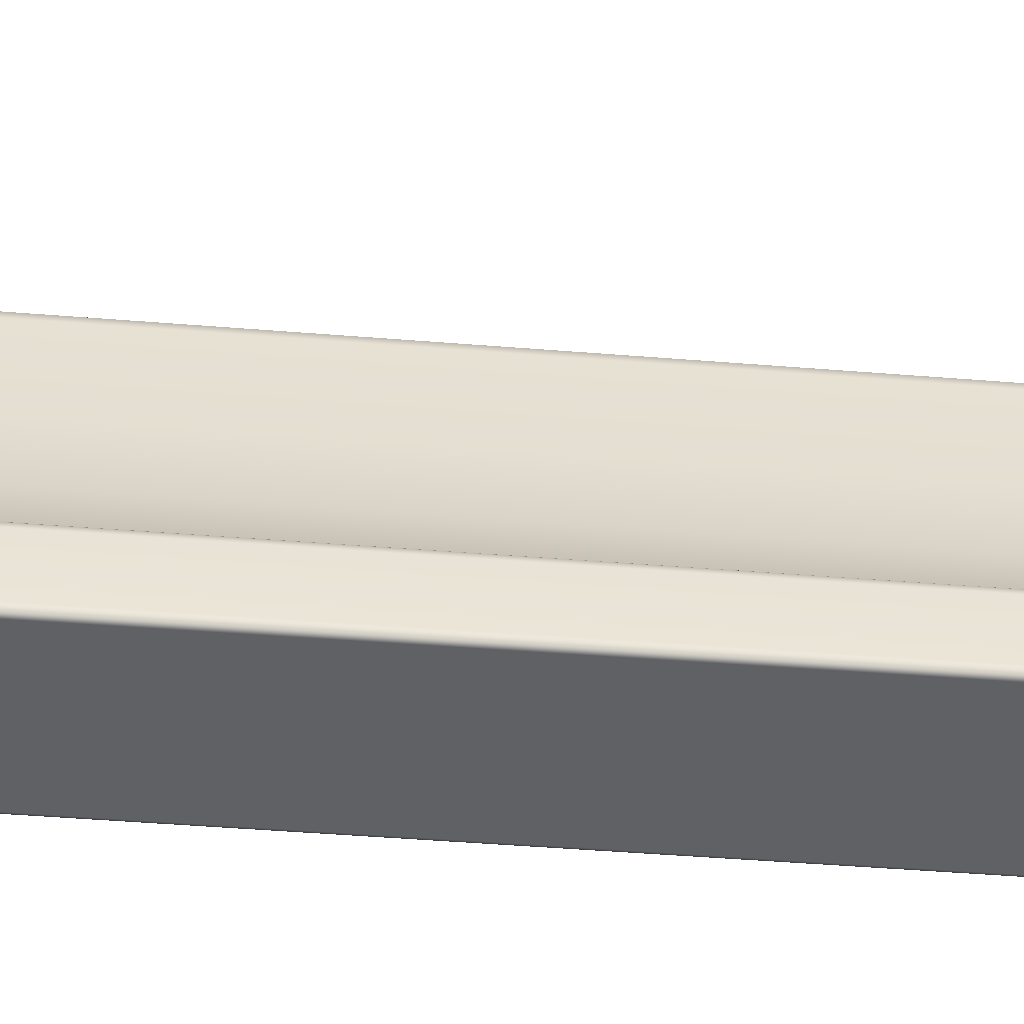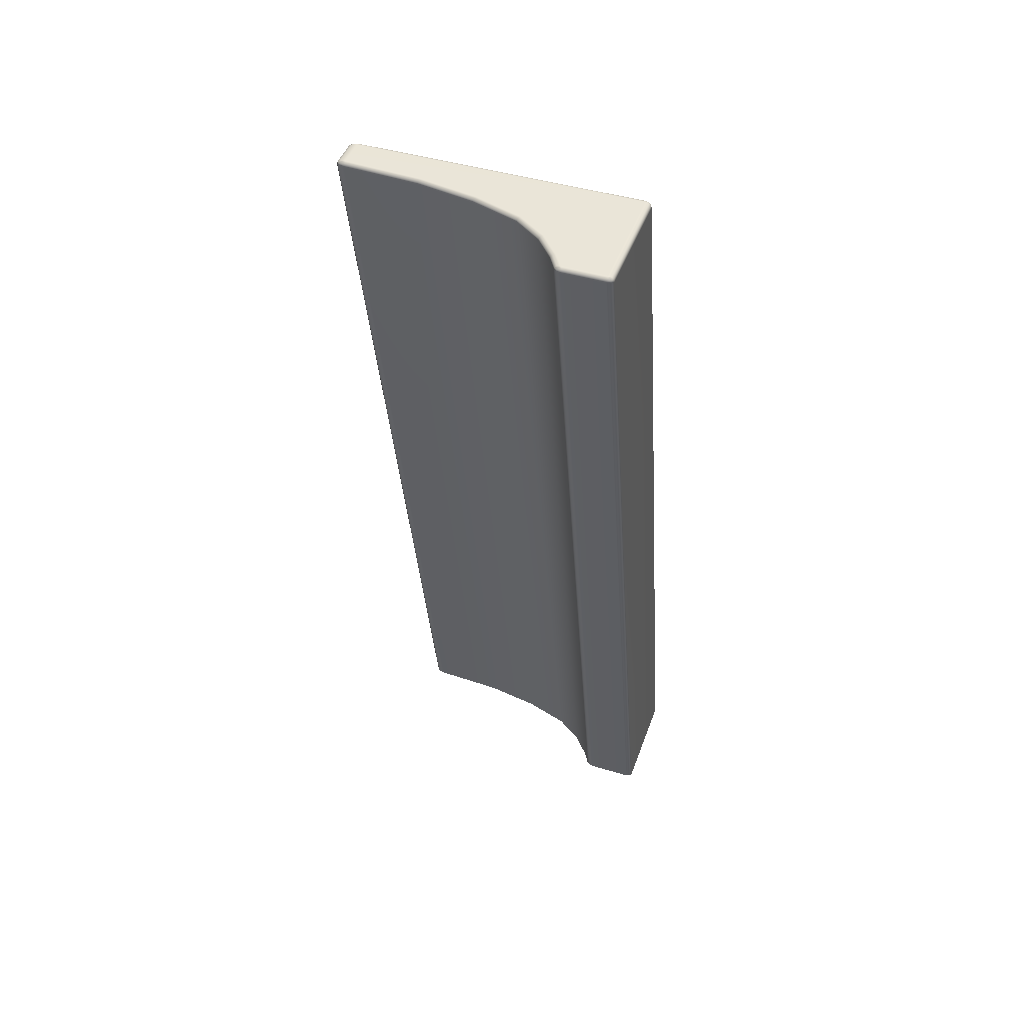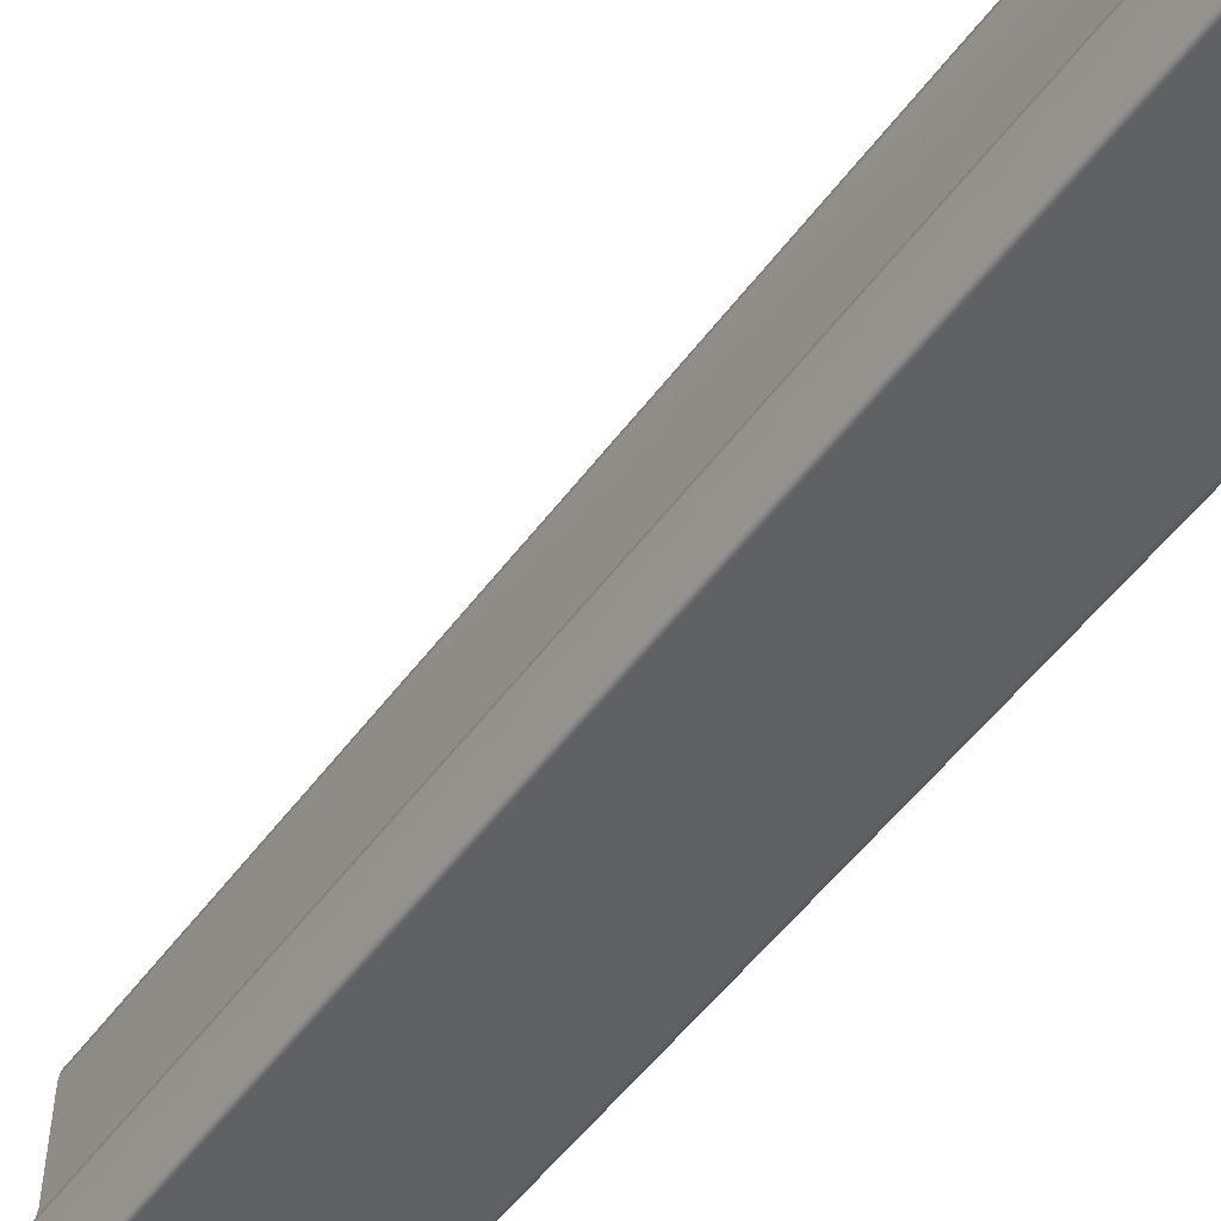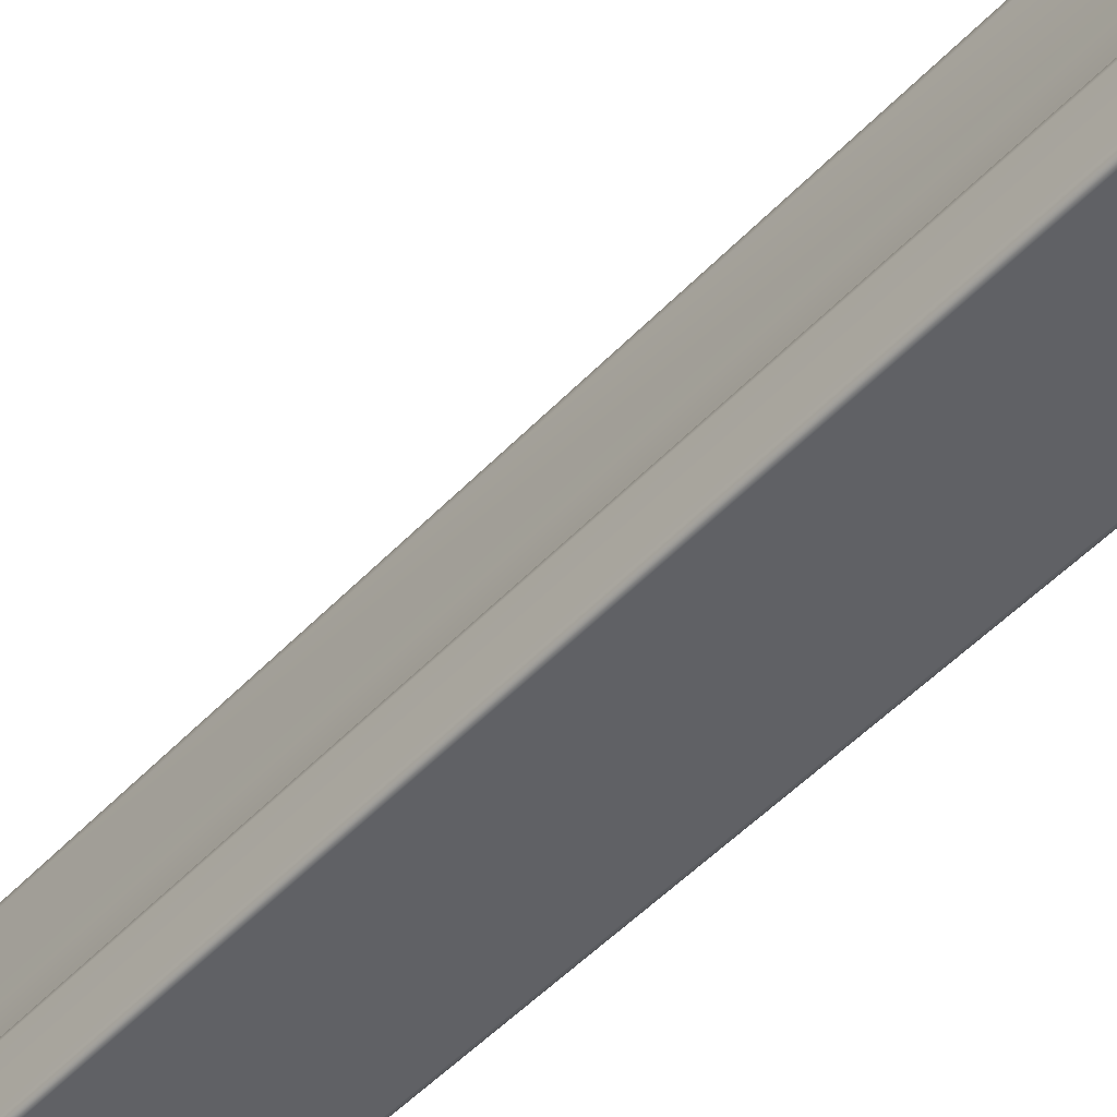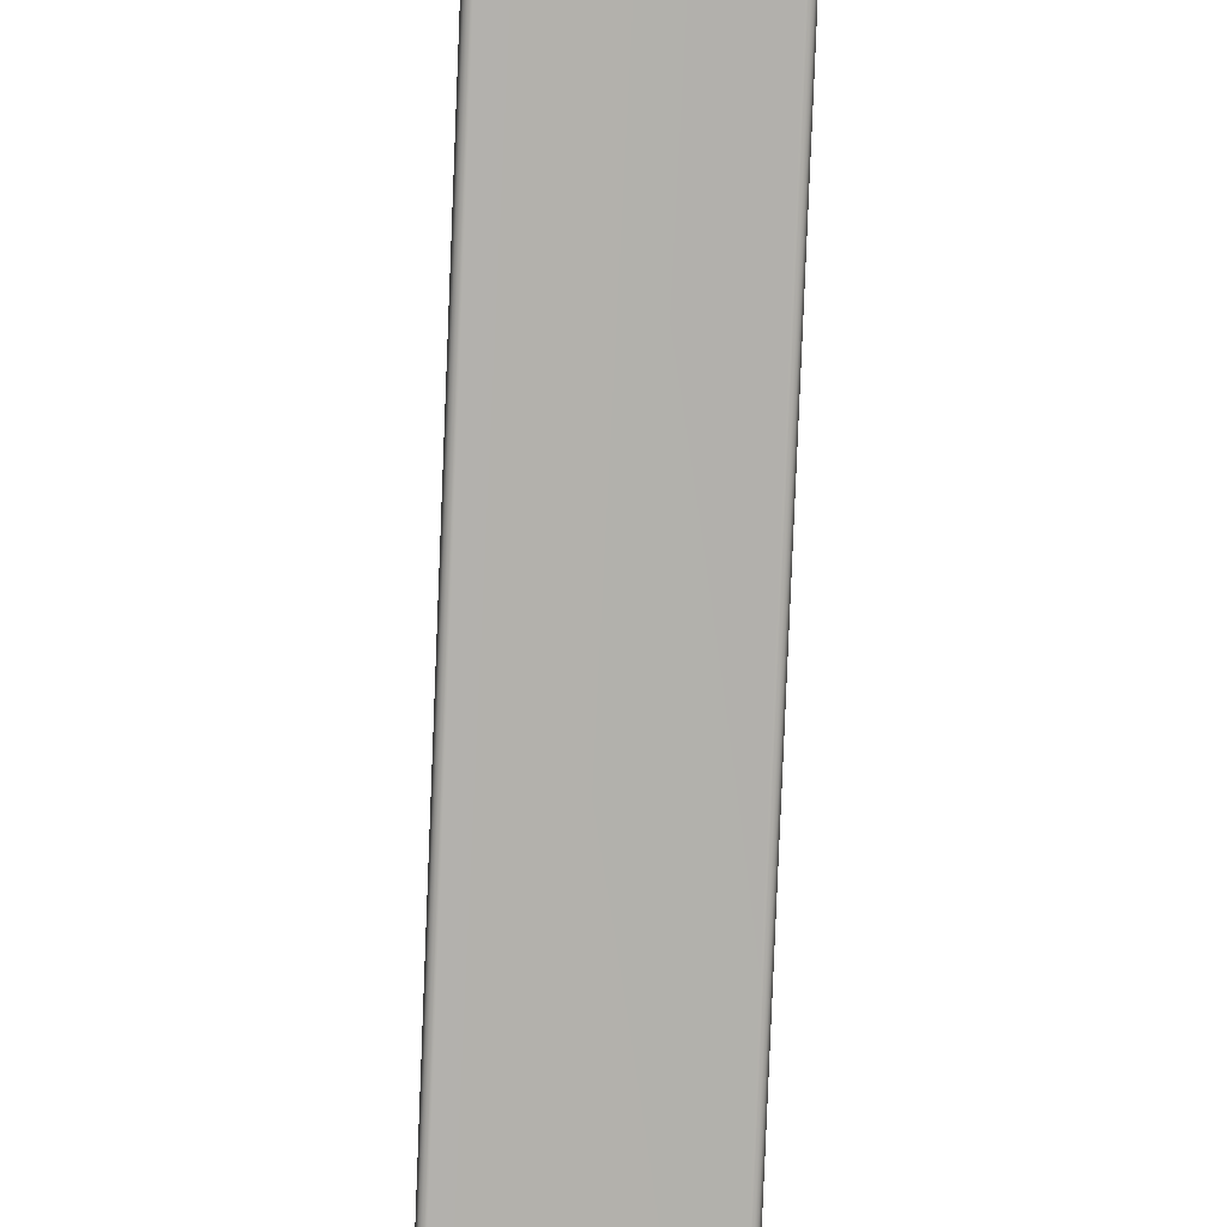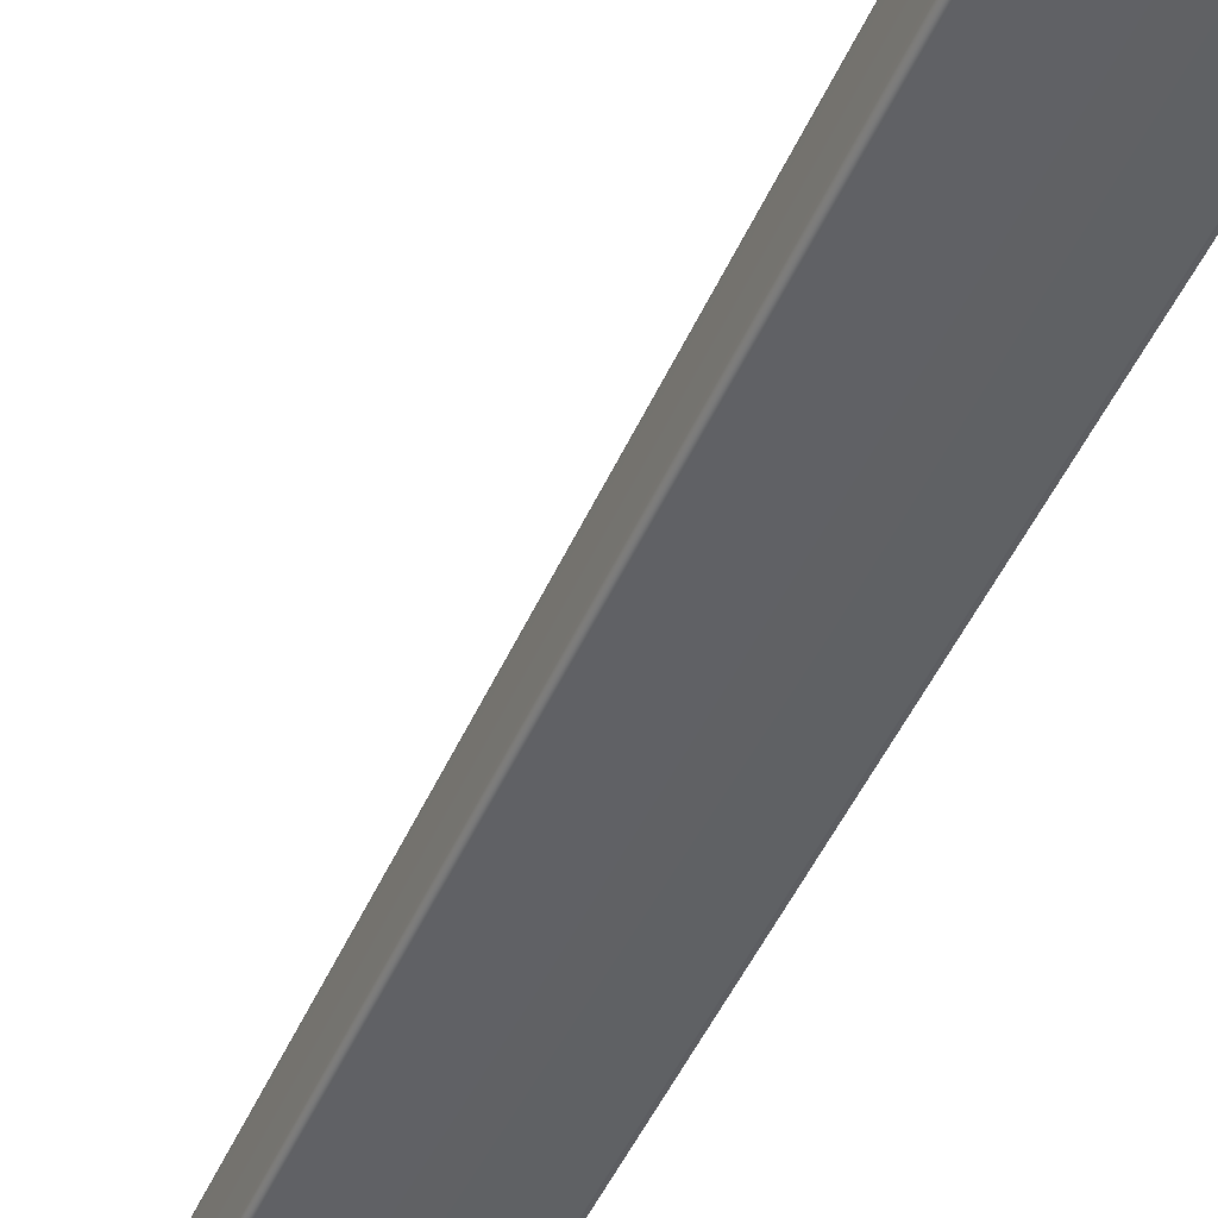
<metadata>
{"format":"obj","ext":"obj","renderer":"f3d","projection":"perspective","resolution":1024,"background":"white","views":[{"elev":-48.7,"azim":-106.7,"up":"+Y"},{"elev":44.8,"azim":-70.8,"up":"+Z"},{"elev":-46.7,"azim":-44.8,"up":"+Y"},{"elev":-48.3,"azim":-52.1,"up":"+Y"},{"elev":-79.1,"azim":166.1,"up":"+Y"},{"elev":-46.9,"azim":-34.5,"up":"+Y"}]}
</metadata>
<code>
g ENV_BasketFall_InnerWall_03_MO
v 32.95 4.348 29.24
v 32.65 3.842 29.25
v 31.92 2.408 29.25
v 30.28 2.459 46.61
v 28.19 2.398 46.59
v 28.18 2.459 46.61
v 30.28 2.398 46.59
v 28.18 2.36 46.56
v 30.28 2.36 46.56
v 28.18 2.346 46.52
v 30.29 2.346 46.52
v 31.72 2.284 29.38
v 33.77 2.284 29.37
v 33.75 2.324 29.31
v 31.8 2.305 29.31
v 33.7 2.472 29.24
v 31.92 2.408 29.25
v 30.35 2.378 46.52
v 30.34 2.389 46.56
v 30.28 2.36 46.56
v 30.31 2.418 46.59
v 30.28 2.398 46.59
v 30.28 2.459 46.61
v 30.33 2.464 46.59
v 30.36 2.457 46.56
v 33.83 2.316 29.37
v 30.37 2.455 46.52
v 33.81 2.358 29.31
v 33.75 2.324 29.31
v 33.7 2.472 29.24
v 33.83 2.434 29.3
v 33.69 7.419 29.24
v 33.86 2.392 29.37
v 33.83 7.504 29.3
v 30.33 7.581 46.59
v 30.36 7.593 46.56
v 30.37 7.597 46.52
v 33.86 7.603 29.37
v 30.28 7.592 46.61
v 30.31 7.652 46.59
v 30.34 7.695 46.56
v 29.78 7.592 46.61
v 29.71 6.198 46.61
v 29.52 5.124 46.61
v 29.23 4.263 46.61
v 28.18 2.459 46.61
v 28.86 3.749 46.61
v 28.45 3.409 46.61
v 28.19 3.237 46.61
v 30.28 7.68 46.59
v 29.78 7.592 46.61
v 30.35 7.712 46.52
v 29.78 7.68 46.59
v 29.75 7.652 46.59
v 30.28 7.738 46.56
v 29.78 7.738 46.56
v 30.29 7.759 46.52
v 33.83 7.717 29.37
v 33.81 7.619 29.31
v 33.76 7.671 29.31
v 33.77 7.766 29.37
v 29.77 7.759 46.52
v 29.72 7.695 46.56
v 29.73 7.582 46.59
v 29.78 7.592 46.61
v 29.71 6.198 46.61
v 29.67 6.214 46.59
v 29.52 5.124 46.61
v 29.7 7.593 46.56
v 29.71 7.712 46.52
v 33.28 7.766 29.37
v 33.33 7.68 29.31
v 29.48 5.155 46.59
v 29.23 4.263 46.61
v 33.47 7.42 29.25
v 33.28 7.639 29.31
v 33.22 7.718 29.37
v 33.26 7.523 29.31
v 29.69 7.597 46.52
v 29.64 6.227 46.56
v 29.2 4.294 46.59
v 28.86 3.749 46.61
v 33.2 6.222 29.31
v 33.34 6.208 29.24
v 33.19 5.193 29.24
v 33.19 7.603 29.37
v 29.63 6.23 46.52
v 29.45 5.178 46.56
v 28.83 3.788 46.59
v 28.45 3.409 46.61
v 33.03 5.186 29.31
v 32.95 4.348 29.24
v 33.13 6.235 29.36
v 29.17 4.316 46.56
v 29.44 5.187 46.52
v 28.43 3.454 46.59
v 28.19 3.237 46.61
v 32.76 4.34 29.31
v 32.65 3.842 29.25
v 32.96 5.193 29.37
v 28.81 3.818 46.56
v 29.16 4.325 46.52
v 32.42 3.841 29.31
v 32.32 3.491 29.25
v 32.68 4.343 29.37
v 28.81 3.829 46.52
v 28.42 3.487 46.56
v 32.04 3.508 29.32
v 32.06 3.263 29.25
v 32.33 3.848 29.37
v 28.41 3.5 46.52
v 28.18 3.305 46.59
v 31.95 3.519 29.38
v 28.17 3.336 46.56
v 28.15 3.266 46.59
v 28.16 3.349 46.52
v 31.79 3.354 29.32
v 28.14 3.211 46.59
v 28.18 2.459 46.61
v 28.12 3.287 46.56
v 31.7 3.367 29.38
v 31.74 3.3 29.32
v 28.11 3.295 46.52
v 28.11 3.216 46.56
v 28.14 2.465 46.59
v 31.72 3.221 29.32
v 31.92 2.408 29.25
v 31.66 3.313 29.37
v 28.15 2.418 46.59
v 28.19 2.398 46.59
v 28.11 2.457 46.56
v 28.1 3.219 46.52
v 28.13 2.389 46.56
v 28.18 2.36 46.56
v 31.64 3.236 29.37
v 28.1 2.455 46.52
v 28.12 2.378 46.52
v 28.18 2.346 46.52
v 31.72 2.406 29.31
v 31.64 2.391 29.37
v 31.67 2.315 29.37
v 31.72 2.284 29.38
v 31.8 2.305 29.31
v 31.74 2.332 29.31
v 33.47 7.42 29.25
v 33.34 6.208 29.24
v 33.19 5.193 29.24
v 32.95 4.348 29.24
v 31.92 2.408 29.25
v 32.65 3.842 29.25
v 32.32 3.491 29.25
v 32.06 3.263 29.25
g ENV_BasketFall_InnerWall_03_MO_0
f 3 2 1
f 6 5 4
f 5 7 4
f 5 8 7
f 8 9 7
f 8 10 9
f 10 11 9
f 10 12 11
f 12 13 11
f 14 13 12
f 15 14 12
f 14 15 16
f 15 17 16
f 11 13 18
f 18 19 11
f 19 20 11
f 19 21 20
f 21 22 20
f 21 23 22
f 21 19 24
f 21 24 23
f 19 18 25
f 19 25 24
f 13 26 18
f 18 27 25
f 18 26 27
f 28 26 13
f 29 28 13
f 28 29 30
f 28 31 26
f 31 28 30
f 31 30 32
f 31 33 26
f 26 33 27
f 34 31 32
f 31 34 33
f 24 25 35
f 25 27 36
f 25 36 35
f 27 33 37
f 27 37 36
f 34 38 33
f 33 38 37
f 24 35 39
f 23 24 39
f 40 35 36
f 40 39 35
f 41 36 37
f 41 40 36
f 23 39 42
f 42 43 23
f 43 44 23
f 44 45 23
f 45 46 23
f 45 47 46
f 47 48 46
f 48 49 46
f 40 50 39
f 40 41 50
f 51 39 50
f 52 41 37
f 37 38 52
f 53 51 50
f 54 51 53
f 41 55 50
f 53 50 55
f 41 52 55
f 56 53 55
f 54 53 56
f 52 57 55
f 56 55 57
f 38 58 52
f 52 58 57
f 59 58 38
f 34 59 38
f 59 34 32
f 58 59 60
f 59 32 60
f 58 61 57
f 61 58 60
f 62 56 57
f 57 61 62
f 63 54 56
f 63 56 62
f 54 63 64
f 54 64 65
f 66 65 64
f 67 66 64
f 66 67 68
f 63 69 64
f 67 64 69
f 70 63 62
f 63 70 69
f 61 71 62
f 62 71 70
f 60 72 61
f 72 71 61
f 67 73 68
f 68 73 74
f 72 60 75
f 60 32 75
f 72 76 71
f 76 72 75
f 71 77 70
f 76 77 71
f 78 76 75
f 76 78 77
f 70 77 79
f 70 79 69
f 80 67 69
f 67 80 73
f 73 81 74
f 74 81 82
f 78 75 83
f 75 84 83
f 83 84 85
f 78 86 77
f 77 86 79
f 78 83 86
f 69 79 87
f 80 69 87
f 79 86 87
f 80 88 73
f 73 88 81
f 80 87 88
f 81 89 82
f 90 82 89
f 91 83 85
f 91 85 92
f 83 93 86
f 86 93 87
f 83 91 93
f 88 94 81
f 81 94 89
f 87 95 88
f 87 93 95
f 88 95 94
f 96 90 89
f 97 90 96
f 98 91 92
f 98 92 99
f 91 100 93
f 93 100 95
f 91 98 100
f 94 101 89
f 96 89 101
f 95 102 94
f 95 100 102
f 94 102 101
f 103 98 99
f 103 99 104
f 98 105 100
f 100 105 102
f 98 103 105
f 102 106 101
f 102 105 106
f 107 96 101
f 107 101 106
f 108 103 104
f 108 104 109
f 103 110 105
f 105 110 106
f 103 108 110
f 106 110 111
f 111 107 106
f 112 96 107
f 112 97 96
f 108 113 110
f 110 113 111
f 114 107 111
f 114 112 107
f 115 97 112
f 115 112 114
f 116 114 111
f 111 113 116
f 108 117 113
f 117 108 109
f 115 118 97
f 97 118 119
f 120 115 114
f 120 114 116
f 115 120 118
f 113 121 116
f 117 121 113
f 122 117 109
f 117 122 121
f 123 120 116
f 116 121 123
f 120 124 118
f 120 123 124
f 118 125 119
f 118 124 125
f 126 122 109
f 126 109 127
f 122 128 121
f 121 128 123
f 122 126 128
f 129 119 125
f 129 130 119
f 124 131 125
f 129 125 131
f 123 132 124
f 123 128 132
f 124 132 131
f 129 133 130
f 133 129 131
f 133 134 130
f 126 135 128
f 128 135 132
f 132 136 131
f 133 131 136
f 132 135 136
f 133 137 134
f 137 133 136
f 137 138 134
f 126 139 135
f 139 126 127
f 135 140 136
f 136 140 137
f 139 140 135
f 137 141 138
f 140 141 137
f 141 142 138
f 143 142 141
f 144 139 127
f 139 144 140
f 144 141 140
f 144 143 141
f 143 144 127
f 146 145 32
f 147 146 32
f 147 32 30
f 30 148 147
f 30 149 148
f 149 151 150
f 149 152 151

</code>
